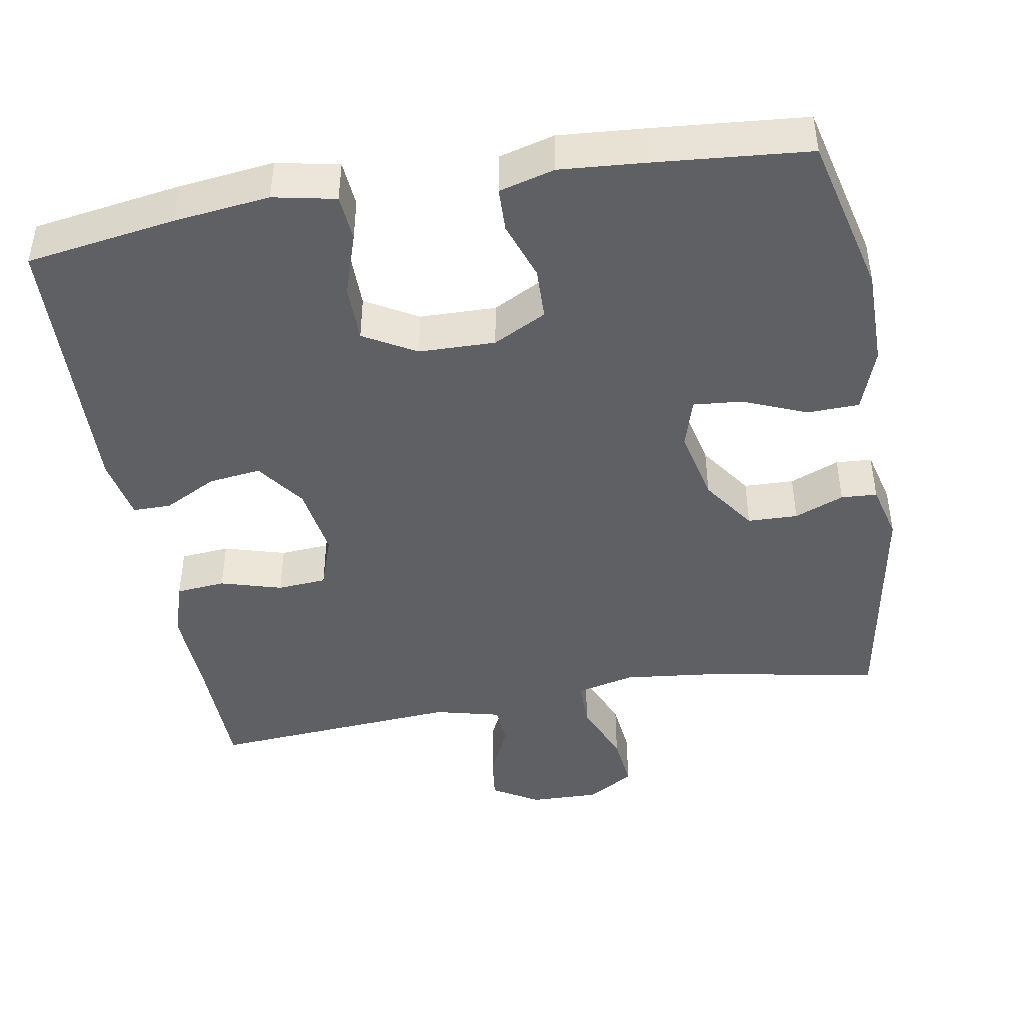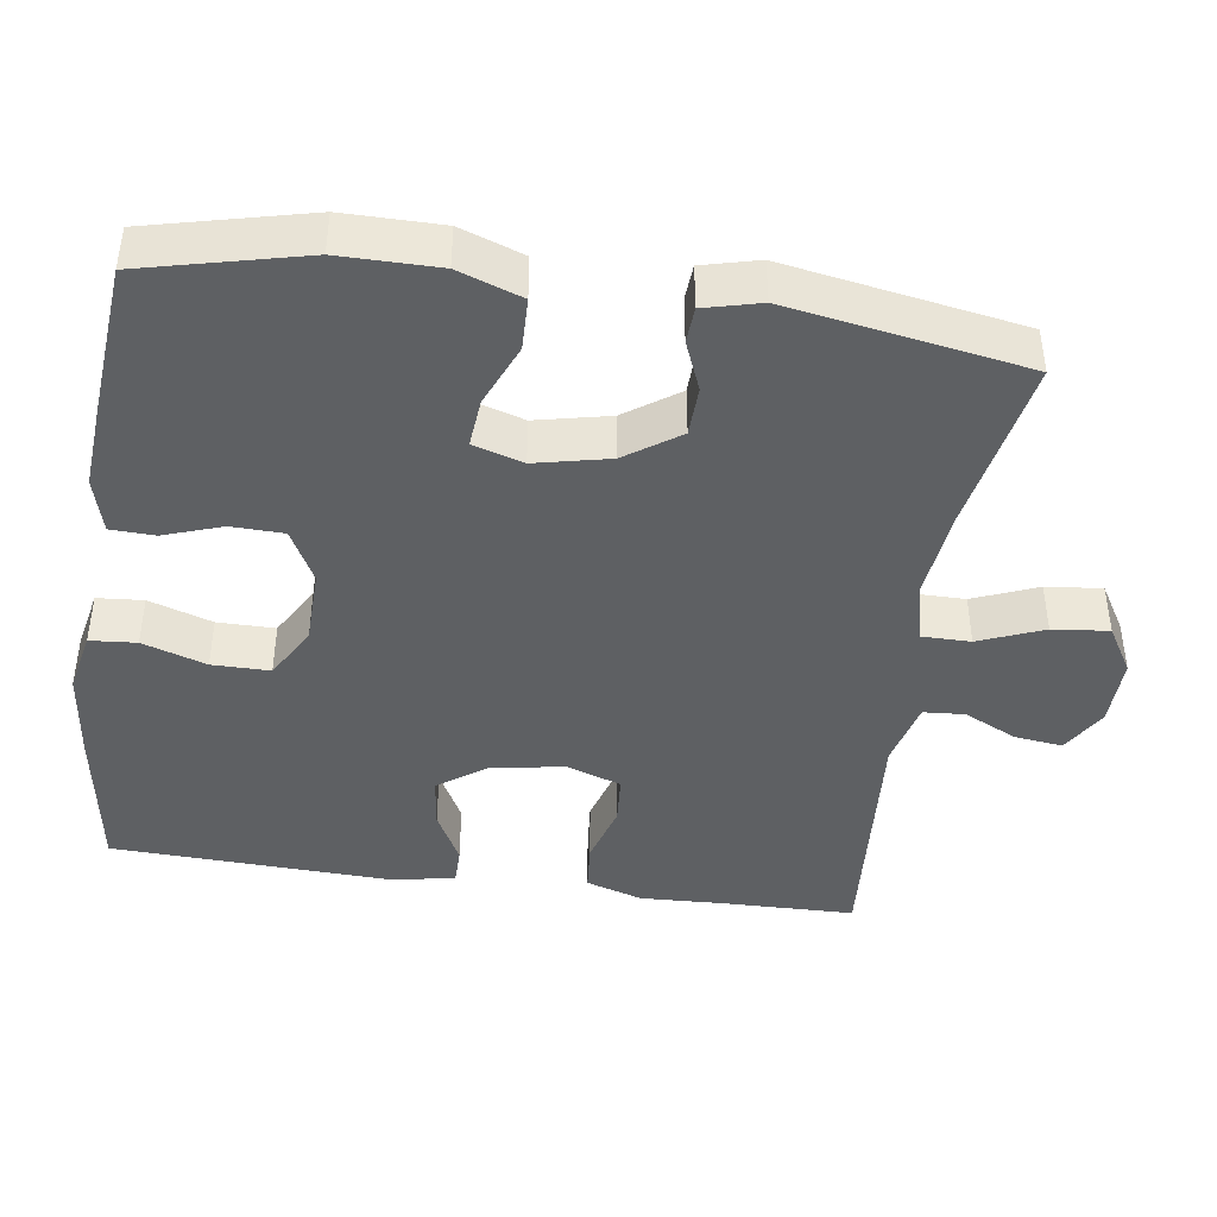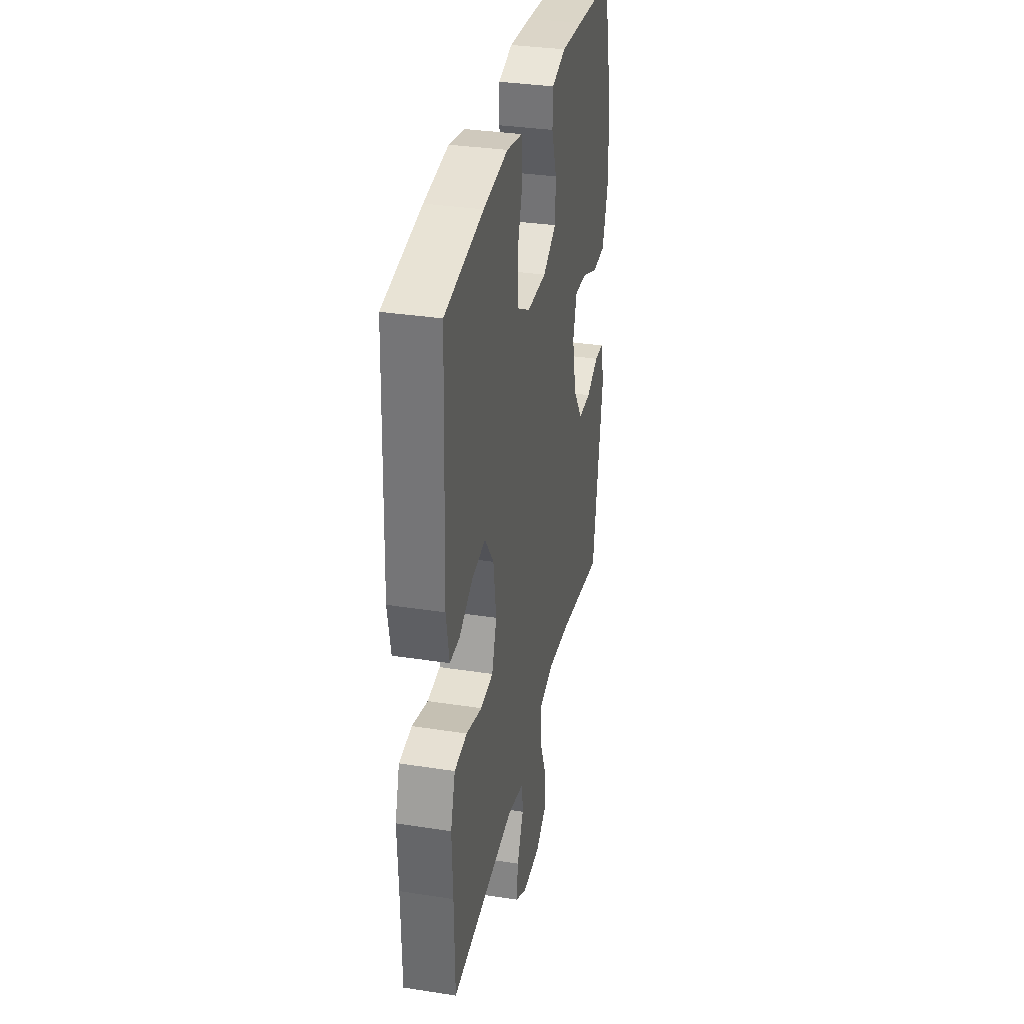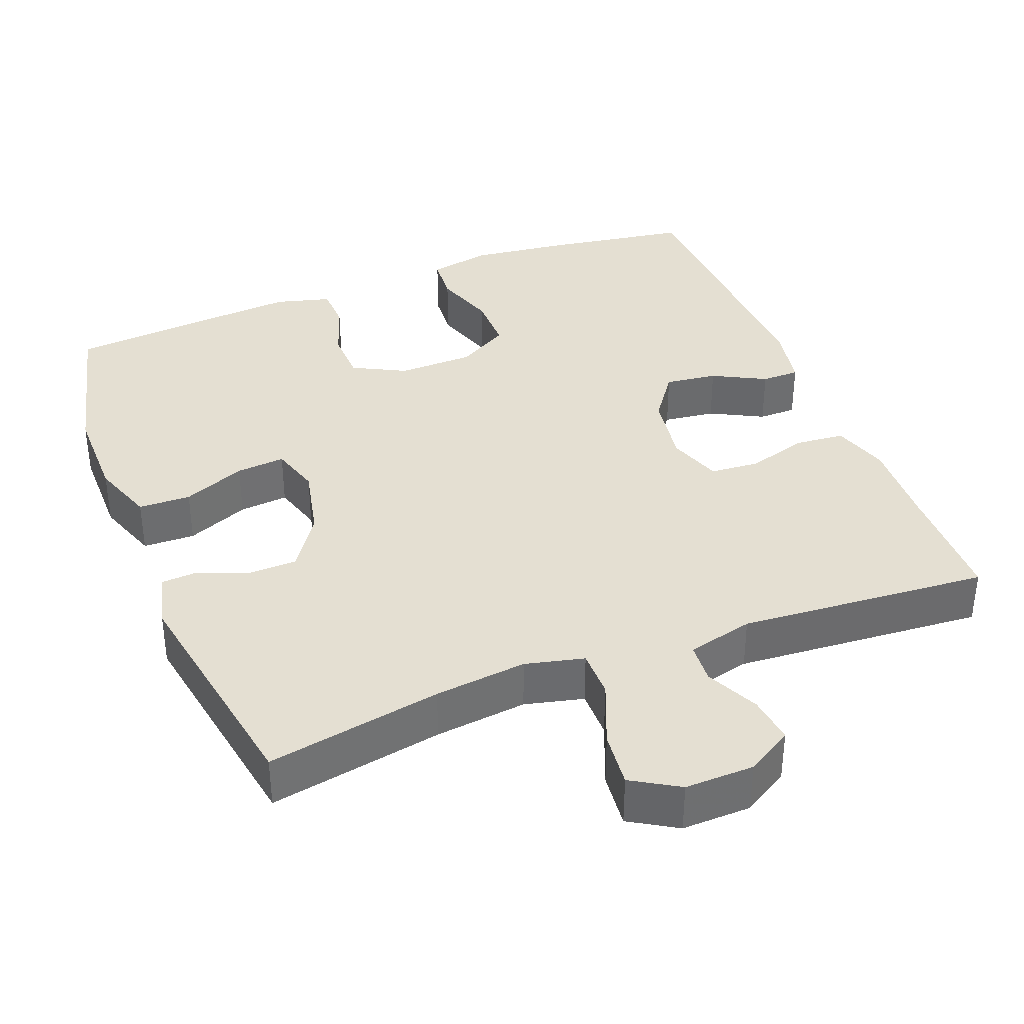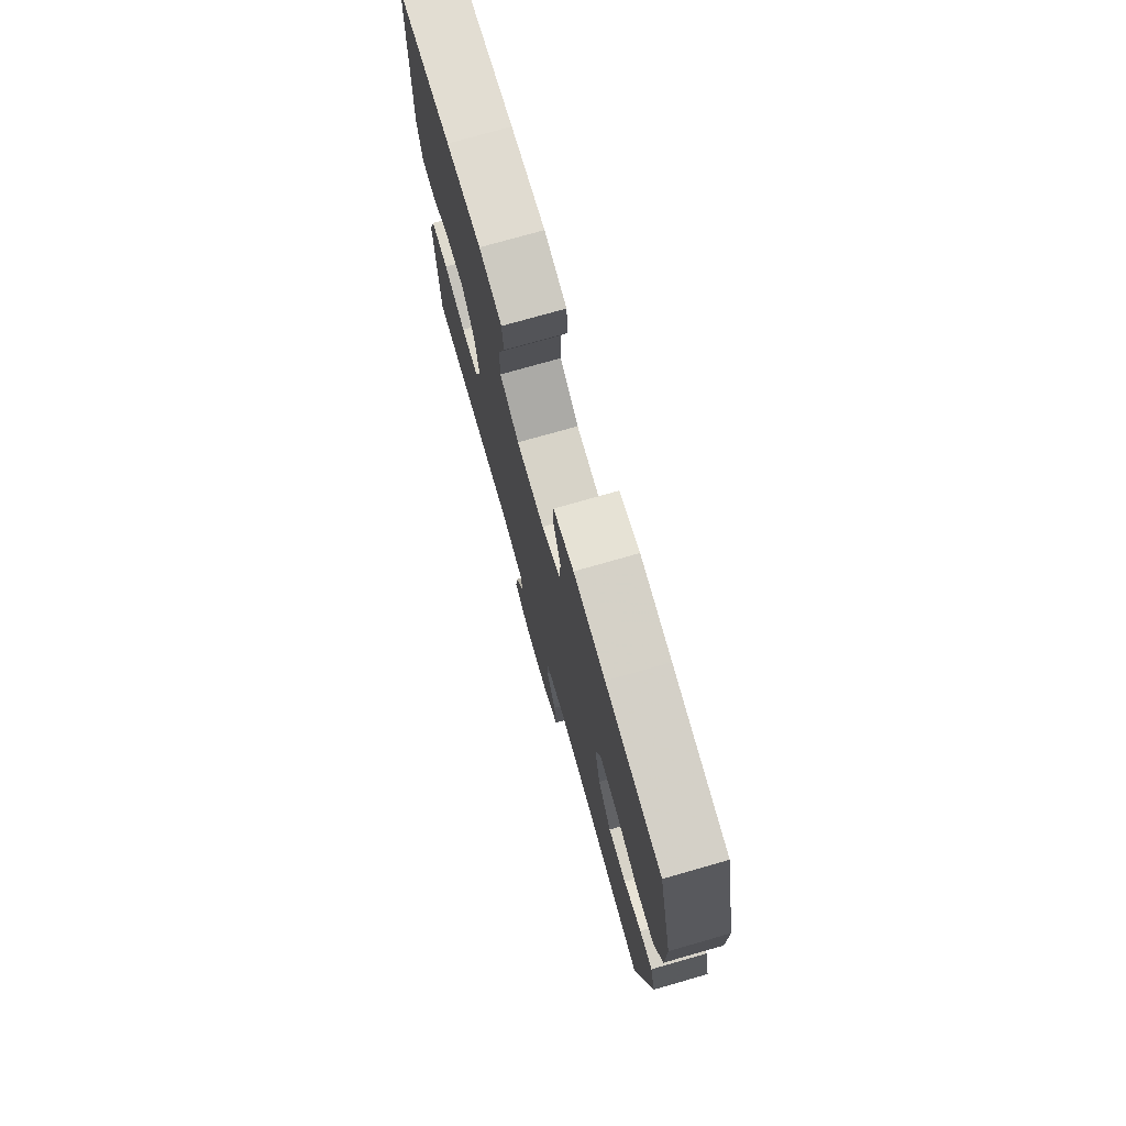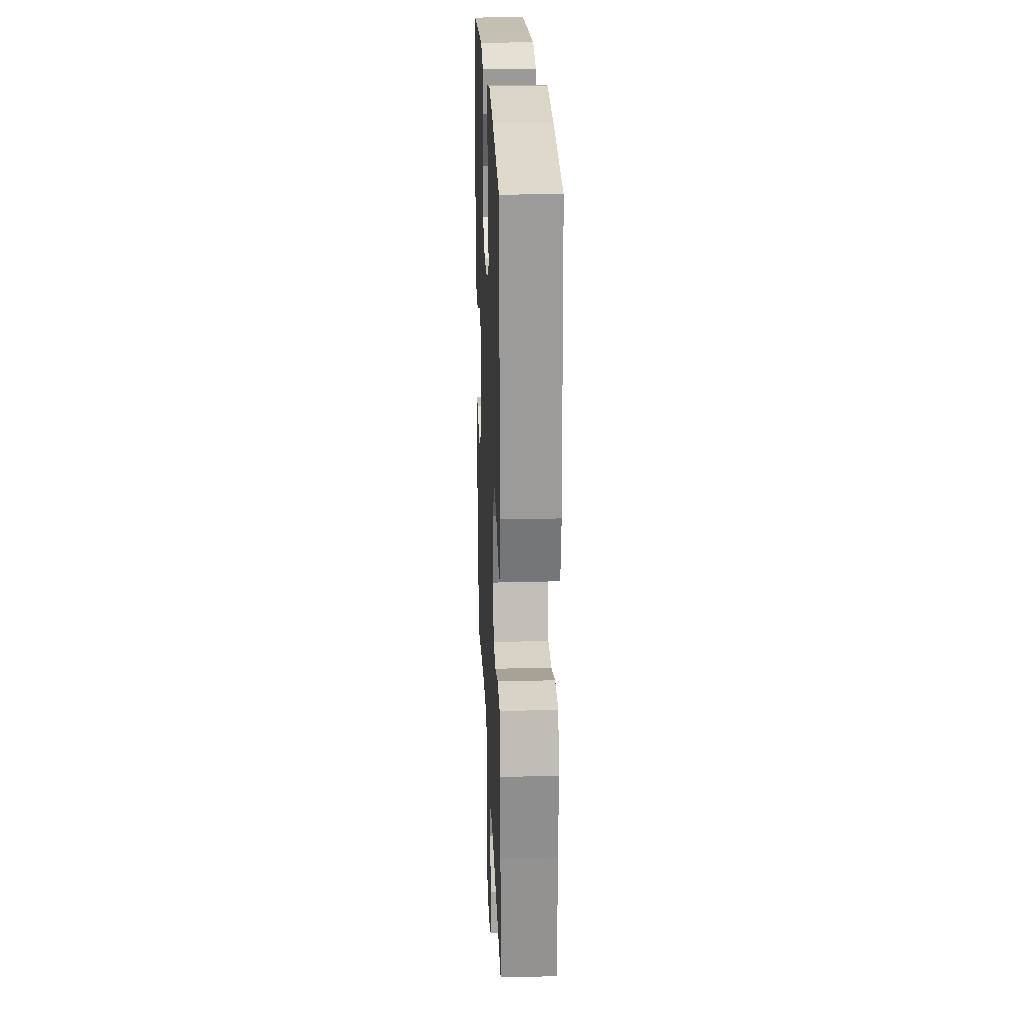
<metadata>
{"format":"obj","ext":"obj","renderer":"f3d","projection":"perspective","resolution":1024,"background":"white","views":[{"elev":-44.2,"azim":9.9,"up":"+Y"},{"elev":-42.6,"azim":81.7,"up":"+Y"},{"elev":33.7,"azim":-78.1,"up":"+Z"},{"elev":37.0,"azim":158.7,"up":"+Y"},{"elev":75.8,"azim":74.1,"up":"+Z"},{"elev":22.8,"azim":-92.3,"up":"+Z"}]}
</metadata>
<code>
v 0.5 0.07 -0.5
v 0.265 0.07 -0.457
v 0.141 0.07 -0.443
v 0.062 0.07 -0.462
v 0.062 0.07 -0.527
v 0.097 0.07 -0.613
v 0.105 0.07 -0.688
v 0.042 0.07 -0.726
v -0.051 0.07 -0.724
v -0.113 0.07 -0.687
v -0.105 0.07 -0.623
v -0.071 0.07 -0.552
v -0.075 0.07 -0.497
v -0.164 0.07 -0.475
v -0.5 0.07 -0.5
v -0.503 0.07 -0.328
v -0.508 0.07 -0.211
v -0.484 0.07 -0.135
v -0.418 0.07 -0.129
v -0.336 0.07 -0.153
v -0.27 0.07 -0.148
v -0.245 0.07 -0.076
v -0.26 0.07 0.022
v -0.307 0.07 0.087
v -0.377 0.07 0.078
v -0.448 0.07 0.041
v -0.499 0.07 0.041
v -0.515 0.07 0.126
v -0.5 0.07 0.5
v -0.3 0.07 0.531
v -0.173 0.07 0.546
v -0.09 0.07 0.529
v -0.085 0.07 0.467
v -0.113 0.07 0.382
v -0.113 0.07 0.305
v -0.043 0.07 0.265
v 0.059 0.07 0.263
v 0.13 0.07 0.3
v 0.132 0.07 0.37
v 0.105 0.07 0.448
v 0.107 0.07 0.507
v 0.181 0.07 0.527
v 0.296 0.07 0.518
v 0.5 0.07 0.5
v 0.552 0.07 0.285
v 0.552 0.07 0.154
v 0.522 0.07 0.069
v 0.452 0.07 0.067
v 0.368 0.07 0.102
v 0.302 0.07 0.108
v 0.282 0.07 0.041
v 0.304 0.07 -0.058
v 0.354 0.07 -0.13
v 0.421 0.07 -0.132
v 0.487 0.07 -0.105
v 0.535 0.07 -0.108
v 0.554 0.07 -0.183
v 0.5 0 -0.5
v 0.265 0 -0.457
v 0.141 0 -0.443
v 0.062 0 -0.462
v 0.062 0 -0.527
v 0.097 0 -0.613
v 0.105 0 -0.688
v 0.042 0 -0.726
v -0.051 0 -0.724
v -0.113 0 -0.687
v -0.105 0 -0.623
v -0.071 0 -0.552
v -0.075 0 -0.497
v -0.164 0 -0.475
v -0.5 0 -0.5
v -0.503 0 -0.328
v -0.508 0 -0.211
v -0.484 0 -0.135
v -0.418 0 -0.129
v -0.336 0 -0.153
v -0.27 0 -0.148
v -0.245 0 -0.076
v -0.26 0 0.022
v -0.307 0 0.087
v -0.377 0 0.078
v -0.448 0 0.041
v -0.499 0 0.041
v -0.515 0 0.126
v -0.5 0 0.5
v -0.3 0 0.531
v -0.173 0 0.546
v -0.09 0 0.529
v -0.085 0 0.467
v -0.113 0 0.382
v -0.113 0 0.305
v -0.043 0 0.265
v 0.059 0 0.263
v 0.13 0 0.3
v 0.132 0 0.37
v 0.105 0 0.448
v 0.107 0 0.507
v 0.181 0 0.527
v 0.296 0 0.518
v 0.5 0 0.5
v 0.552 0 0.285
v 0.552 0 0.154
v 0.522 0 0.069
v 0.452 0 0.067
v 0.368 0 0.102
v 0.302 0 0.108
v 0.282 0 0.041
v 0.304 0 -0.058
v 0.354 0 -0.13
v 0.421 0 -0.132
v 0.487 0 -0.105
v 0.535 0 -0.108
v 0.554 0 -0.183
f 57 1 2
f 56 57 2
f 55 56 2
f 54 55 2
f 53 54 2 3
f 52 53 3 4
f 51 52 4
f 50 51 4
f 47 48 49
f 46 47 49
f 45 46 49
f 44 45 49
f 43 44 49
f 42 43 49
f 41 42 49
f 40 41 49
f 39 40 49
f 38 39 49 50
f 37 38 50 4
f 32 33 34
f 31 32 34
f 30 31 34
f 29 30 34
f 28 29 34
f 27 28 34
f 26 27 34
f 25 26 34
f 24 25 34 35
f 23 24 35 36
f 18 19 20
f 17 18 20
f 16 17 20
f 16 20 21
f 15 16 21
f 14 15 21
f 13 14 21 22
f 10 11 12
f 9 10 12
f 8 9 12
f 7 8 12
f 6 7 12
f 5 6 12
f 5 12 13
f 23 36 37
f 22 23 37
f 13 22 37
f 5 13 37
f 4 5 37
f 59 58 114
f 59 114 113
f 59 113 112
f 59 112 111
f 60 59 111 110
f 61 60 110 109
f 61 109 108
f 61 108 107
f 106 105 104
f 106 104 103
f 106 103 102
f 106 102 101
f 106 101 100
f 106 100 99
f 106 99 98
f 106 98 97
f 106 97 96
f 107 106 96 95
f 61 107 95 94
f 91 90 89
f 91 89 88
f 91 88 87
f 91 87 86
f 91 86 85
f 91 85 84
f 91 84 83
f 91 83 82
f 92 91 82 81
f 93 92 81 80
f 77 76 75
f 77 75 74
f 77 74 73
f 78 77 73
f 78 73 72
f 78 72 71
f 79 78 71 70
f 69 68 67
f 69 67 66
f 69 66 65
f 69 65 64
f 69 64 63
f 69 63 62
f 70 69 62
f 94 93 80
f 94 80 79
f 94 79 70
f 94 70 62
f 94 62 61
f 1 58 59 2
f 2 59 60 3
f 3 60 61 4
f 4 61 62 5
f 5 62 63 6
f 6 63 64 7
f 7 64 65 8
f 8 65 66 9
f 9 66 67 10
f 10 67 68 11
f 11 68 69 12
f 12 69 70 13
f 13 70 71 14
f 14 71 72 15
f 15 72 73 16
f 16 73 74 17
f 17 74 75 18
f 18 75 76 19
f 19 76 77 20
f 20 77 78 21
f 21 78 79 22
f 22 79 80 23
f 23 80 81 24
f 24 81 82 25
f 25 82 83 26
f 26 83 84 27
f 27 84 85 28
f 28 85 86 29
f 29 86 87 30
f 30 87 88 31
f 31 88 89 32
f 32 89 90 33
f 33 90 91 34
f 34 91 92 35
f 35 92 93 36
f 36 93 94 37
f 37 94 95 38
f 38 95 96 39
f 39 96 97 40
f 40 97 98 41
f 41 98 99 42
f 42 99 100 43
f 43 100 101 44
f 44 101 102 45
f 45 102 103 46
f 46 103 104 47
f 47 104 105 48
f 48 105 106 49
f 49 106 107 50
f 50 107 108 51
f 51 108 109 52
f 52 109 110 53
f 53 110 111 54
f 54 111 112 55
f 55 112 113 56
f 56 113 114 57
f 57 114 58 1

</code>
